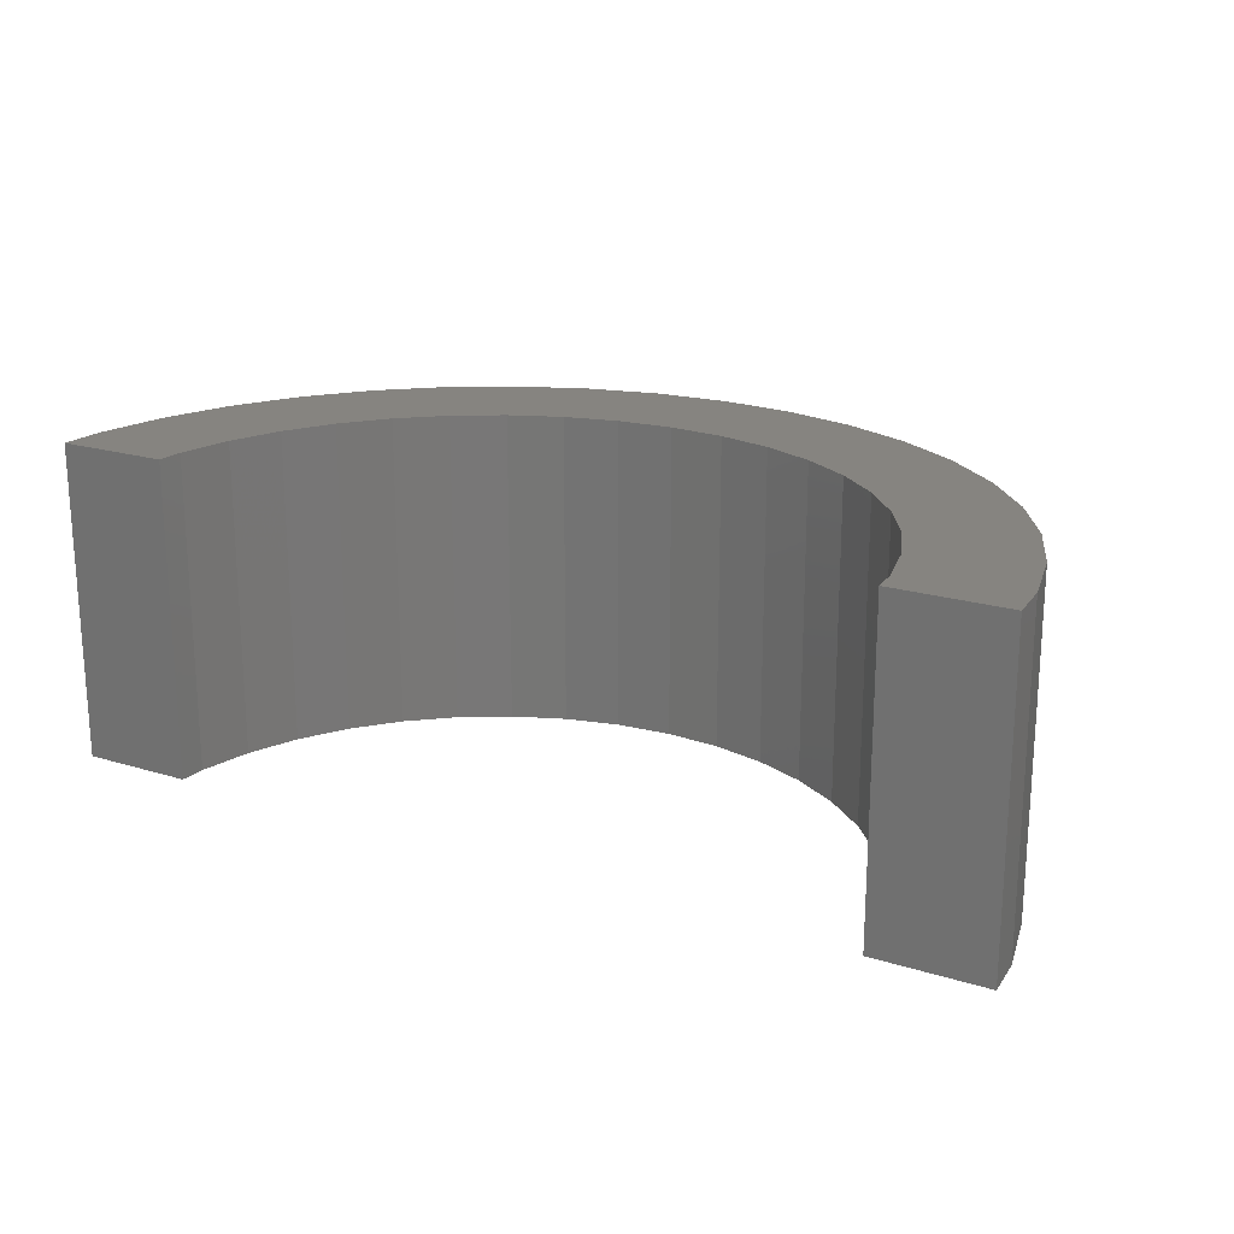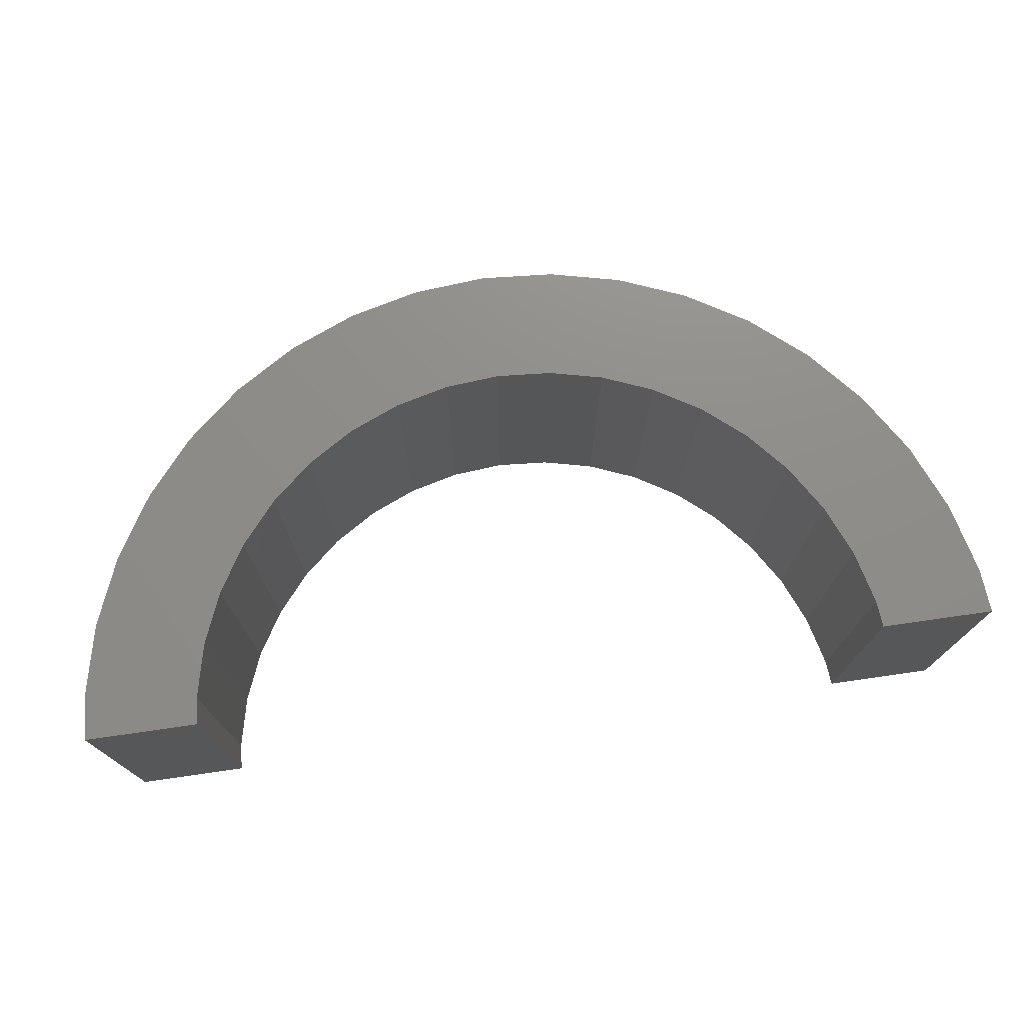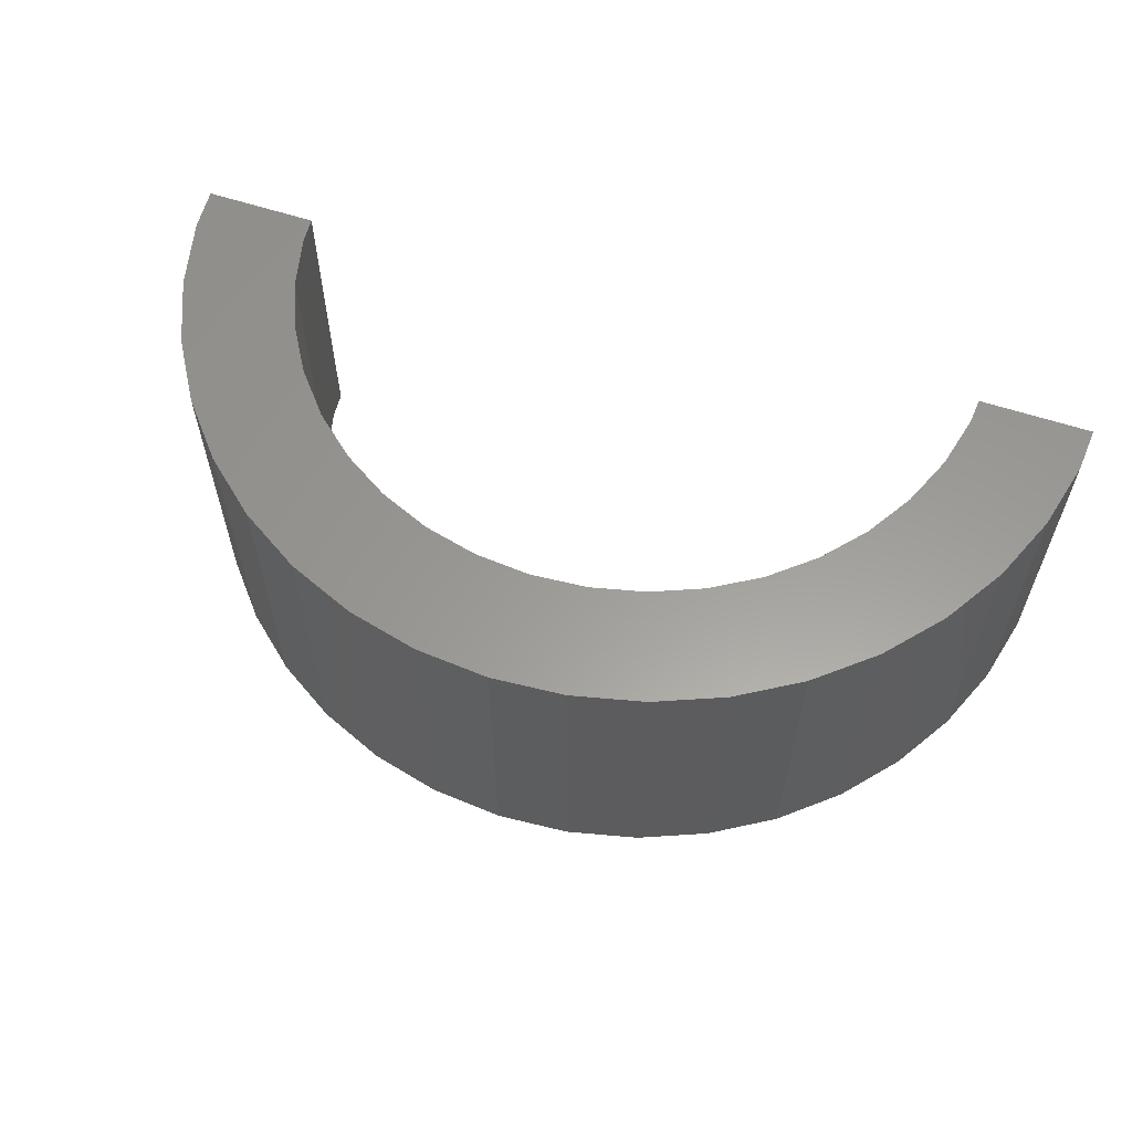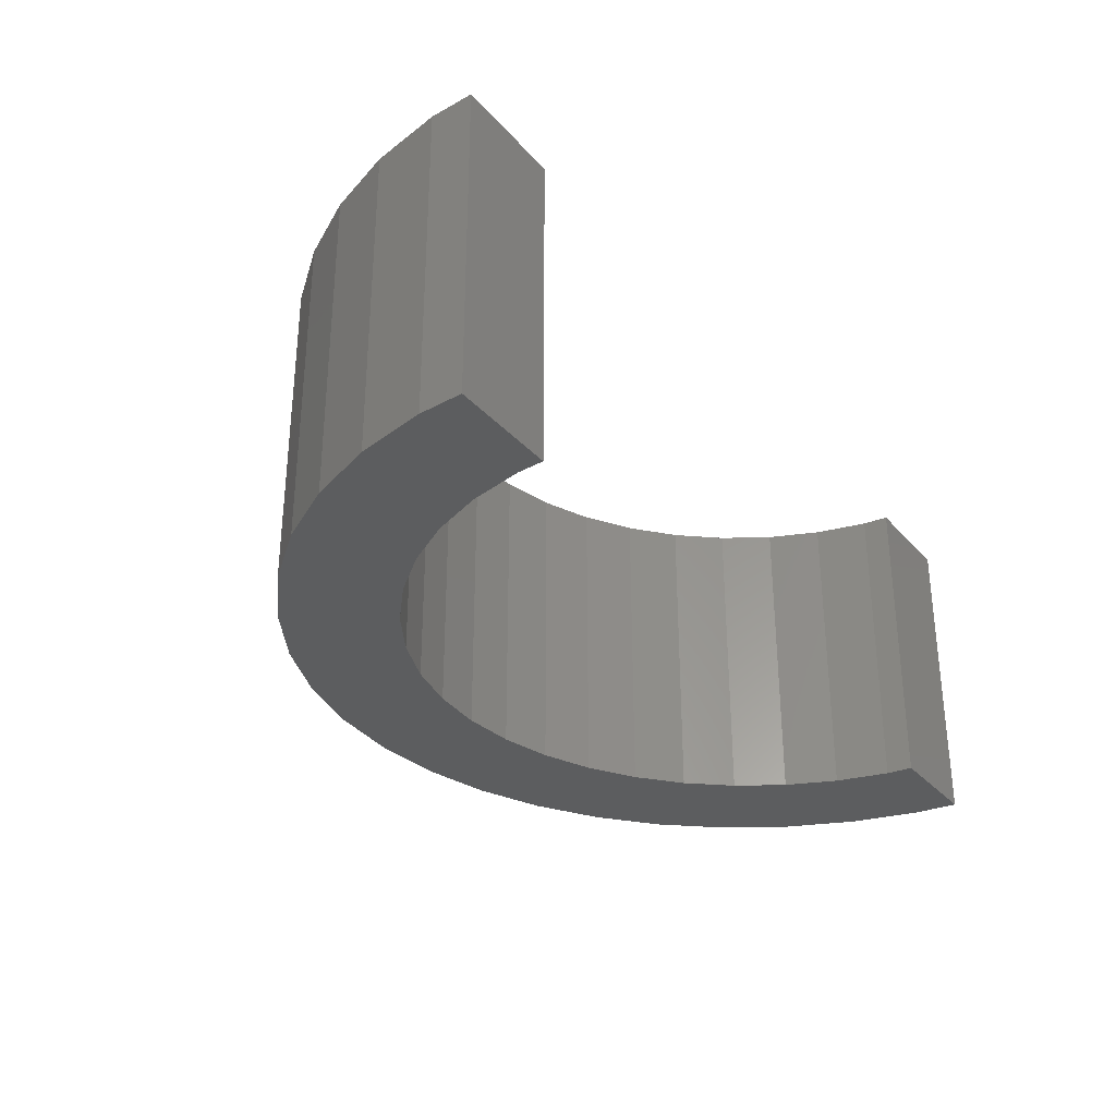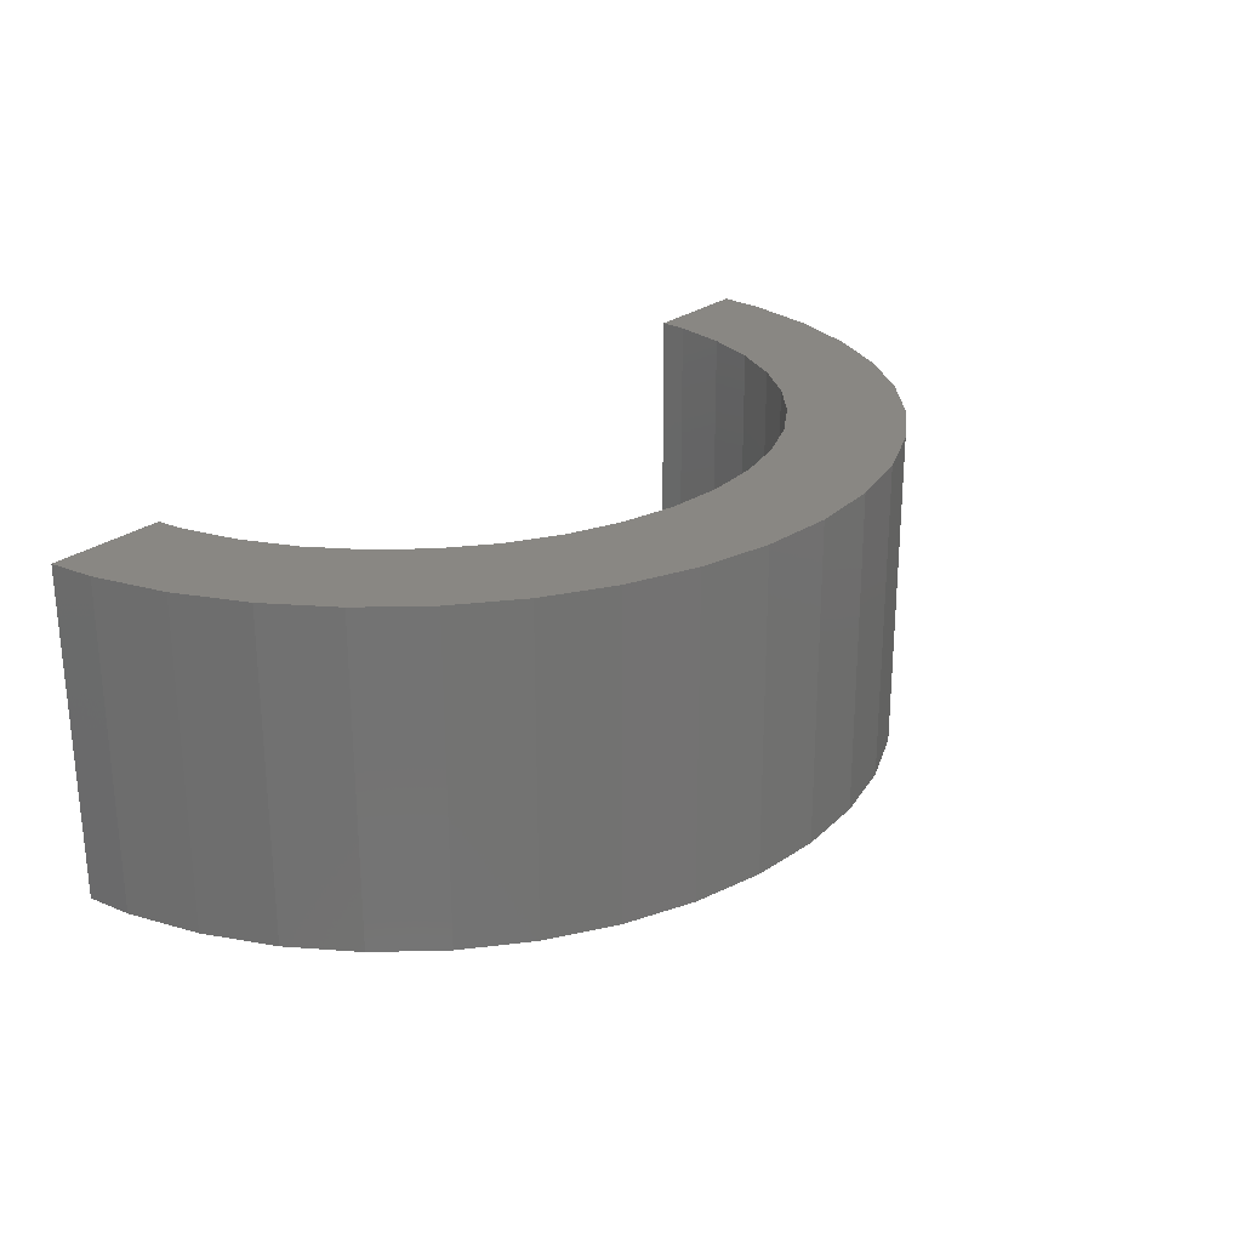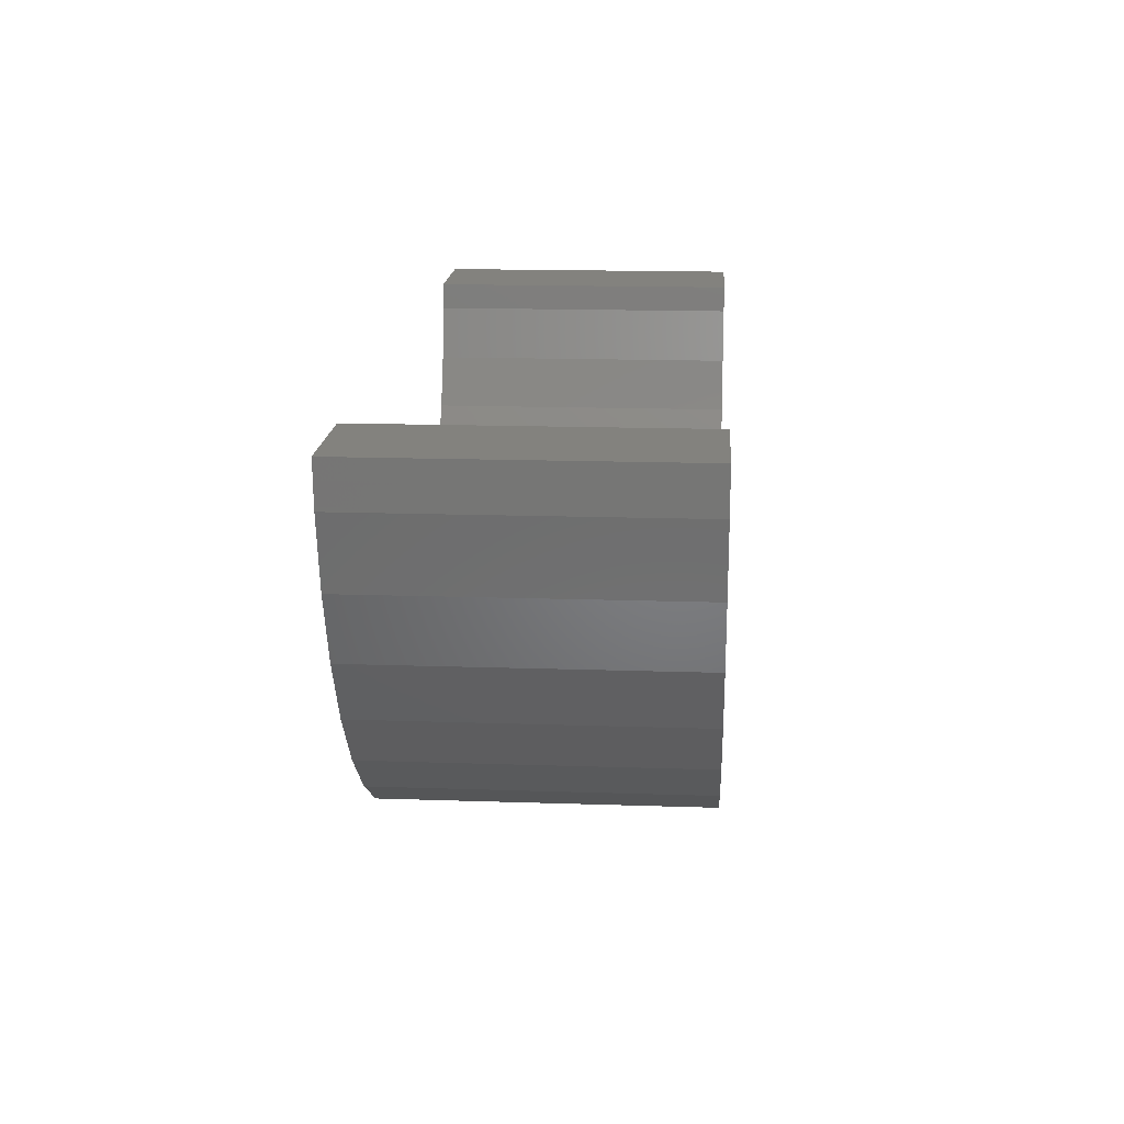
<metadata>
{"format":"stl","ext":"stl","renderer":"f3d","projection":"perspective","resolution":1024,"background":"white","views":[{"elev":20.1,"azim":-150.6,"up":"+Z"},{"elev":74.1,"azim":171.8,"up":"+Z"},{"elev":60.0,"azim":18.7,"up":"+Z"},{"elev":-31.2,"azim":123.6,"up":"+Z"},{"elev":25.1,"azim":-51.7,"up":"+Z"},{"elev":16.7,"azim":-86.1,"up":"+Y"}]}
</metadata>
<code>
# stl→obj: 84 verts, 164 faces
v -3.684 -7.231 0
v -2.508 -7.718 5.5
v -3.684 -7.231 5.5
v -2.508 -7.718 0
v 2.508 -7.718 0
v 3.684 -7.231 5.5
v 2.508 -7.718 5.5
v 3.684 -7.231 0
v 4.77 -6.565 5.5
v 4.77 -6.565 0
v 6.565 -4.77 5.5
v 7.231 -3.684 0
v 7.231 -3.684 5.5
v 6.565 -4.77 0
v -1.269 -8.015 5.5
v -1.269 -8.015 0
v -5.738 -5.738 0
v -4.77 -6.565 5.5
v -5.738 -5.738 5.5
v -4.77 -6.565 0
v -6.565 -4.77 0
v -7.231 -3.684 5.5
v -7.231 -3.684 0
v -6.565 -4.77 5.5
v 6.072 -0.9617 0
v 8.015 -1.269 0
v 7.718 -2.508 0
v 5.847 -1.9 0
v 5.478 -2.791 0
v 8.076 -0.5 0
v 6.109 -0.5 0
v 4.974 -3.614 0
v 5.738 -5.738 0
v 4.347 -4.347 0
v 3.614 -4.974 0
v 2.791 -5.478 0
v 1.9 -5.847 0
v 1.269 -8.015 0
v 0.9617 -6.072 0
v 0 -8.115 0
v 0 -6.148 0
v -0.9617 -6.072 0
v -1.9 -5.847 0
v -2.791 -5.478 0
v -3.614 -4.974 0
v -4.347 -4.347 0
v -4.974 -3.614 0
v -5.478 -2.791 0
v -5.847 -1.9 0
v -7.718 -2.508 0
v -6.072 -0.9617 0
v -8.015 -1.269 0
v -6.109 -0.5 0
v -8.076 -0.5 0
v 6.072 -0.9617 5.5
v 8.015 -1.269 5.5
v 8.076 -0.5 5.5
v 7.718 -2.508 5.5
v 5.847 -1.9 5.5
v 6.109 -0.5 5.5
v 5.478 -2.791 5.5
v 4.974 -3.614 5.5
v 5.738 -5.738 5.5
v 4.347 -4.347 5.5
v 3.614 -4.974 5.5
v 2.791 -5.478 5.5
v 1.9 -5.847 5.5
v 1.269 -8.015 5.5
v 0.9617 -6.072 5.5
v 0 -6.148 5.5
v 0 -8.115 5.5
v -0.9617 -6.072 5.5
v -1.9 -5.847 5.5
v -2.791 -5.478 5.5
v -3.614 -4.974 5.5
v -4.347 -4.347 5.5
v -4.974 -3.614 5.5
v -5.478 -2.791 5.5
v -5.847 -1.9 5.5
v -7.718 -2.508 5.5
v -6.072 -0.9617 5.5
v -8.015 -1.269 5.5
v -6.109 -0.5 5.5
v -8.076 -0.5 5.5
f 1 2 3
f 2 1 4
f 5 6 7
f 6 5 8
f 8 9 6
f 9 8 10
f 11 12 13
f 12 11 14
f 4 15 2
f 15 4 16
f 17 18 19
f 18 17 20
f 21 22 23
f 22 21 24
f 25 26 27
f 28 27 12
f 29 12 14
f 25 27 28
f 30 25 31
f 26 25 30
f 32 14 33
f 12 29 28
f 14 32 29
f 34 33 10
f 33 34 32
f 35 10 8
f 10 35 34
f 8 36 35
f 5 36 8
f 5 37 36
f 38 37 5
f 38 39 37
f 40 39 38
f 40 41 39
f 40 42 41
f 16 42 40
f 16 43 42
f 4 43 16
f 4 44 43
f 1 44 4
f 44 1 45
f 20 45 1
f 45 20 46
f 17 46 20
f 46 17 47
f 21 47 17
f 47 21 48
f 23 48 21
f 48 23 49
f 50 49 23
f 49 50 51
f 52 51 50
f 51 52 53
f 53 52 54
f 17 24 21
f 24 17 19
f 55 56 57
f 56 55 58
f 58 59 13
f 55 57 60
f 58 55 59
f 61 13 59
f 13 61 11
f 62 11 61
f 11 62 63
f 64 63 62
f 63 64 9
f 65 9 64
f 9 65 6
f 66 6 65
f 66 7 6
f 67 7 66
f 67 68 7
f 69 68 67
f 70 68 69
f 70 71 68
f 72 71 70
f 72 15 71
f 73 15 72
f 73 2 15
f 74 2 73
f 3 74 75
f 74 3 2
f 18 75 76
f 75 18 3
f 19 76 77
f 24 77 78
f 76 19 18
f 22 78 79
f 80 79 81
f 82 81 83
f 77 24 19
f 78 22 24
f 79 80 22
f 81 82 80
f 82 83 84
f 58 26 56
f 26 58 27
f 40 68 71
f 68 40 38
f 63 14 11
f 14 63 33
f 10 63 9
f 63 10 33
f 13 27 58
f 27 13 12
f 16 71 15
f 71 16 40
f 20 3 18
f 3 20 1
f 23 80 50
f 80 23 22
f 52 84 54
f 84 52 82
f 56 30 57
f 30 56 26
f 38 7 68
f 7 38 5
f 50 82 52
f 82 50 80
f 42 73 72
f 73 42 43
f 29 59 28
f 59 29 61
f 43 74 73
f 74 43 44
f 39 70 69
f 70 39 41
f 37 69 67
f 69 37 39
f 34 62 32
f 62 34 64
f 41 72 70
f 72 41 42
f 45 76 75
f 76 45 46
f 81 53 83
f 53 81 51
f 76 47 77
f 47 76 46
f 28 55 25
f 55 28 59
f 34 65 64
f 65 34 35
f 36 67 66
f 67 36 37
f 32 61 29
f 61 32 62
f 44 75 74
f 75 44 45
f 79 51 81
f 51 79 49
f 78 49 79
f 49 78 48
f 25 60 31
f 60 25 55
f 35 66 65
f 66 35 36
f 77 48 78
f 48 77 47
f 53 84 83
f 84 53 54
f 30 60 57
f 60 30 31

</code>
